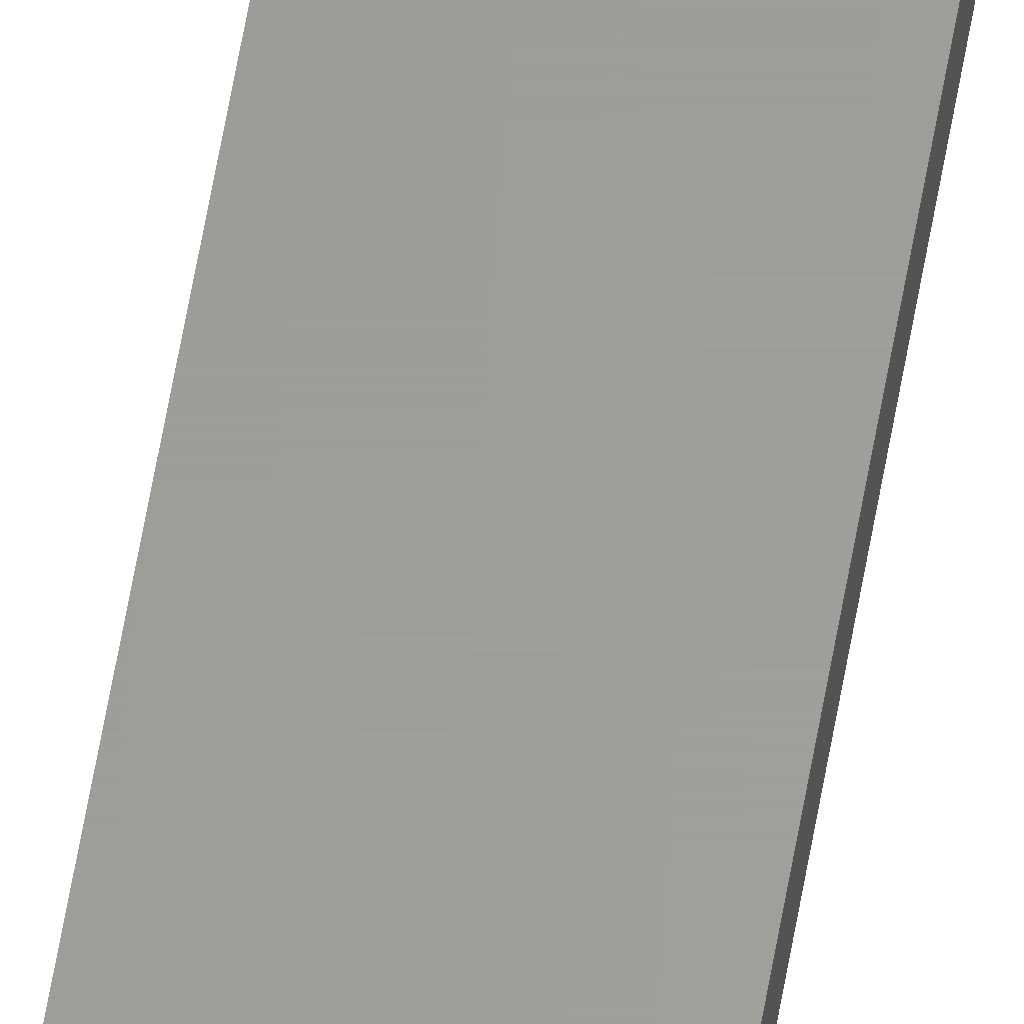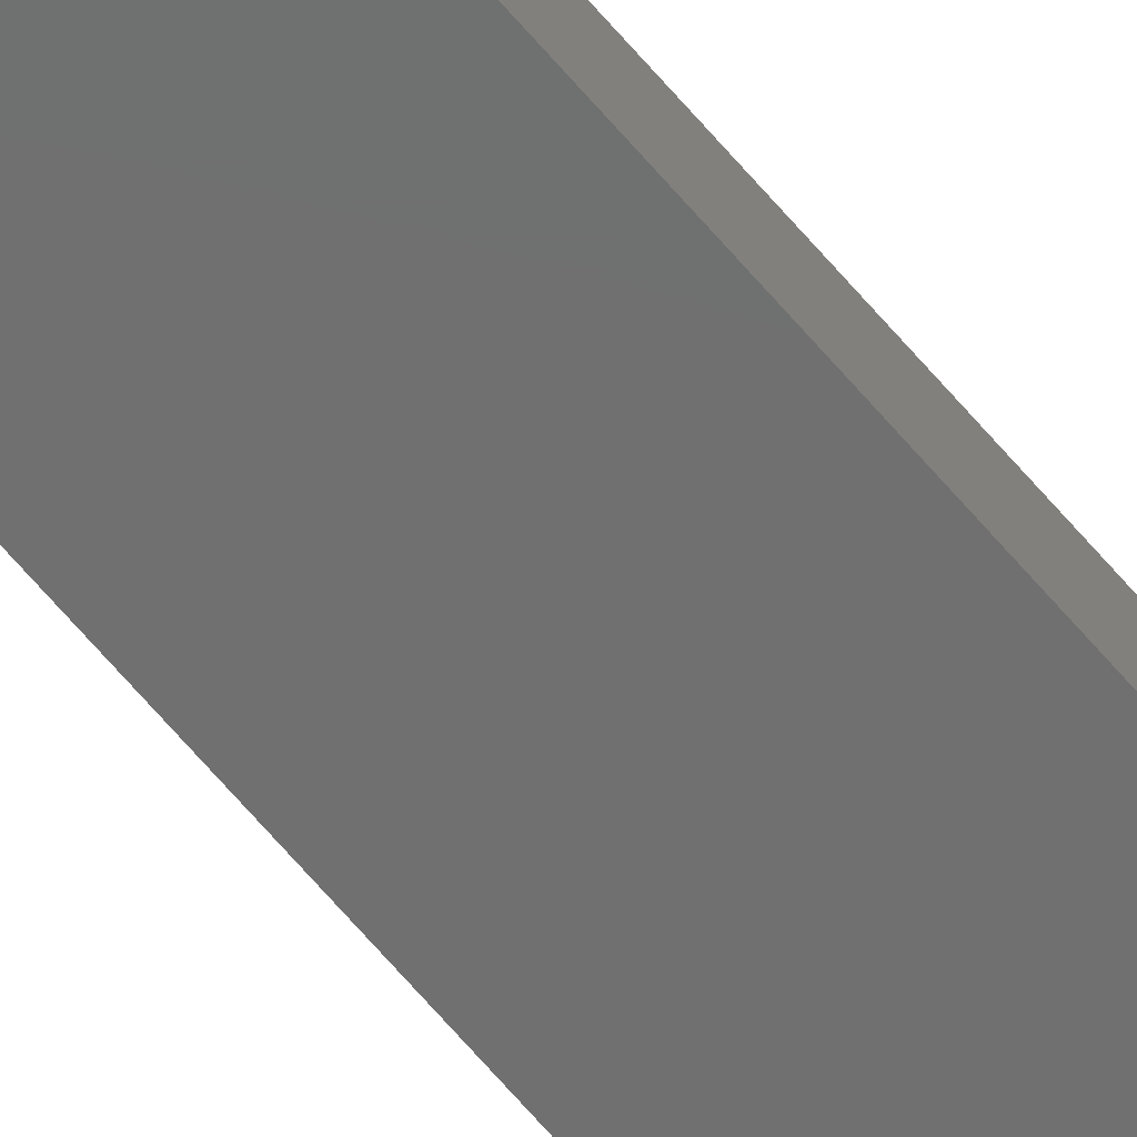
<metadata>
{"format":"stl","ext":"stl","renderer":"f3d","projection":"perspective","resolution":1024,"background":"white","views":[{"elev":60.7,"azim":-170.2,"up":"+Y"},{"elev":-59.7,"azim":38.7,"up":"+Y"}]}
</metadata>
<code>
# stl→obj: 16 verts, 32 faces
v -1.275 -0.315 100
v -1.275 -0.315 2.446e-16
v -1.275 0.315 100
v -1.275 0.315 2.446e-16
v 1.275 0.315 100
v 1.275 0.315 -2.446e-16
v 1.275 -0.315 100
v 1.275 -0.315 -2.446e-16
v -1.28 0.32 100
v -1.28 0.32 2.455e-16
v -1.28 -0.32 100
v -1.28 -0.32 2.455e-16
v 1.28 0.32 100
v 1.28 0.32 -2.455e-16
v 1.28 -0.32 100
v 1.28 -0.32 -2.455e-16
f 1 2 3
f 3 2 4
f 3 4 5
f 5 4 6
f 5 6 7
f 7 6 8
f 7 8 1
f 1 8 2
f 9 10 11
f 11 10 12
f 13 14 9
f 9 14 10
f 15 16 13
f 13 16 14
f 11 12 15
f 15 12 16
f 3 9 1
f 3 5 9
f 9 5 13
f 13 5 7
f 15 7 1
f 11 1 9
f 11 15 1
f 13 7 15
f 2 10 4
f 2 12 10
f 2 8 12
f 12 8 16
f 16 8 14
f 14 8 6
f 4 14 6
f 4 10 14

</code>
